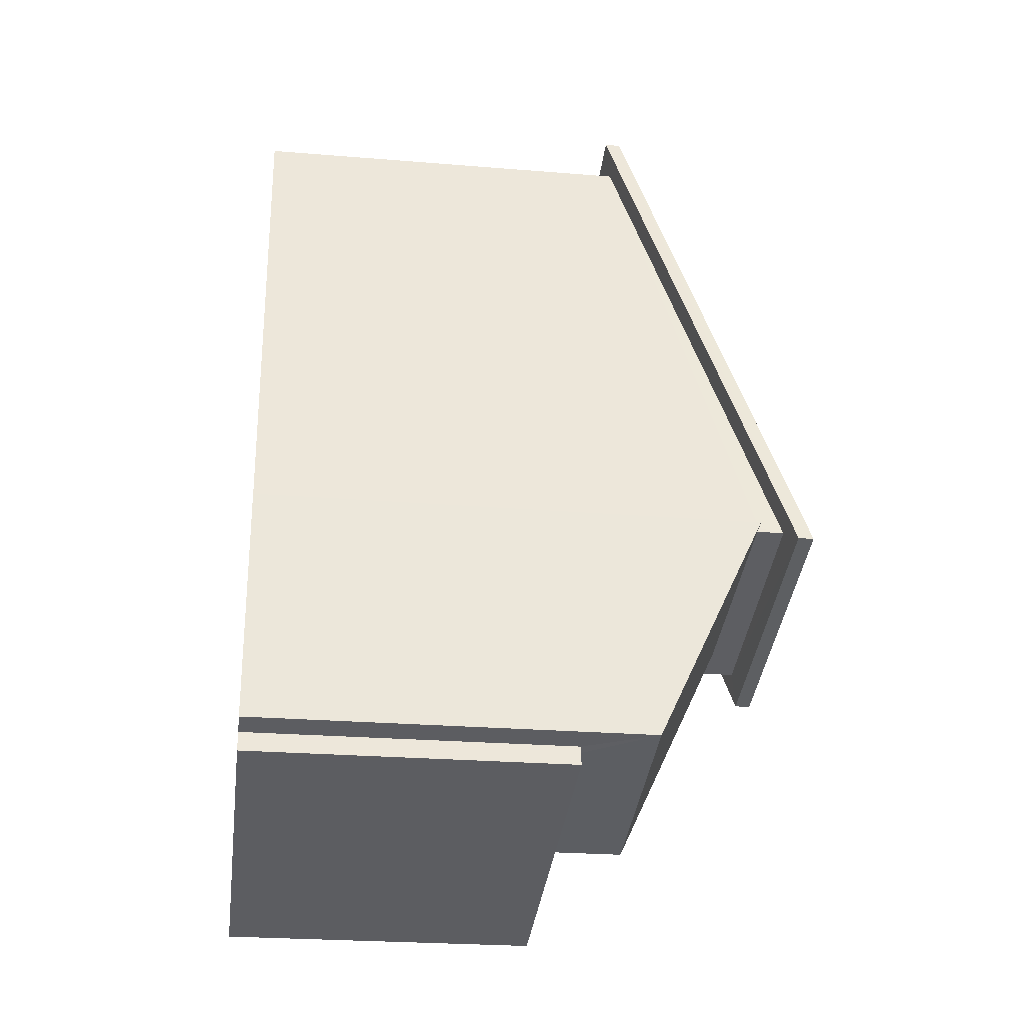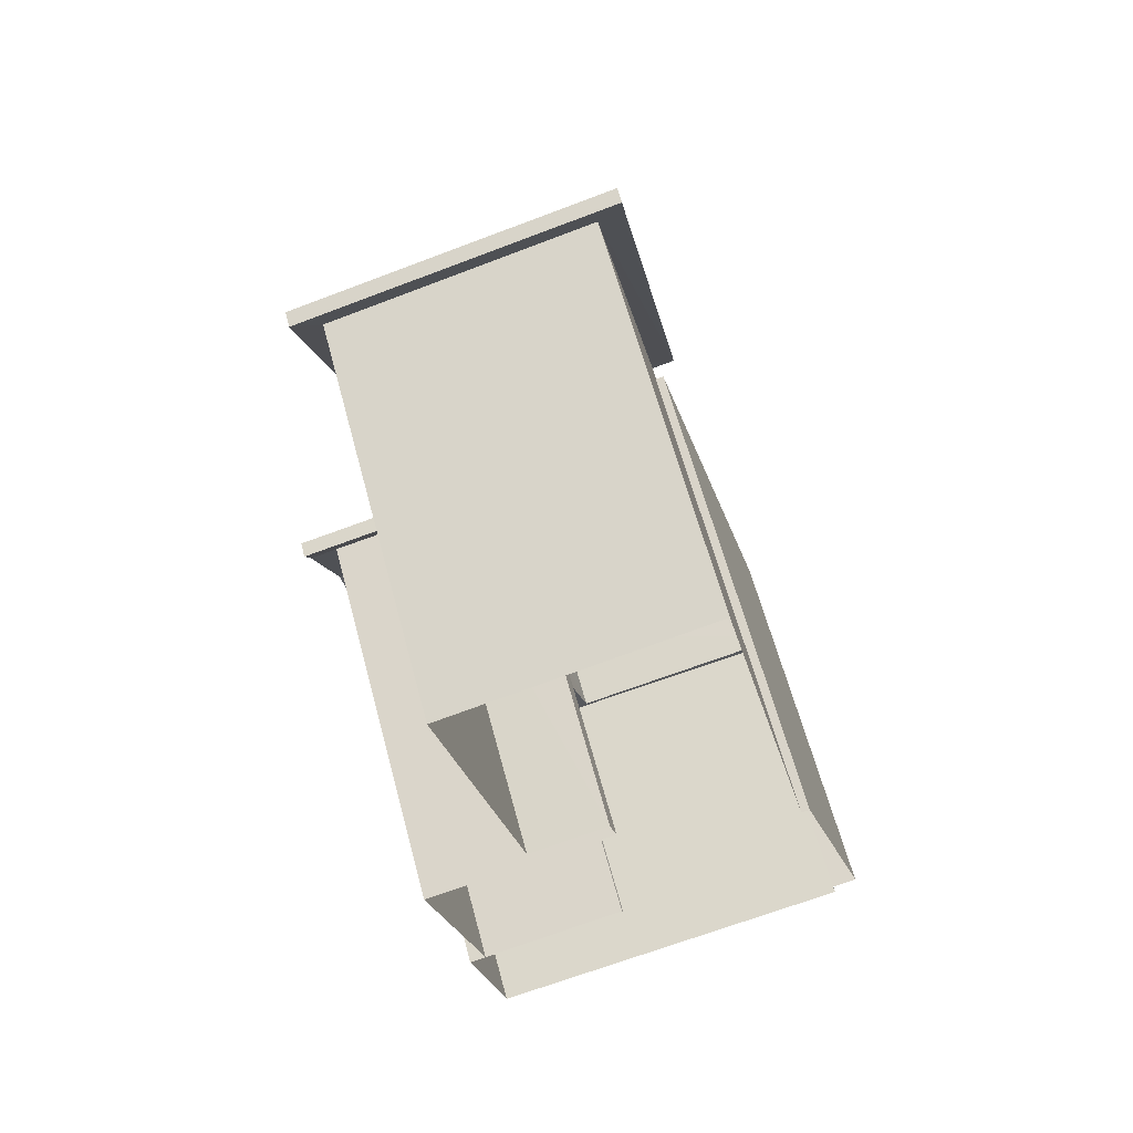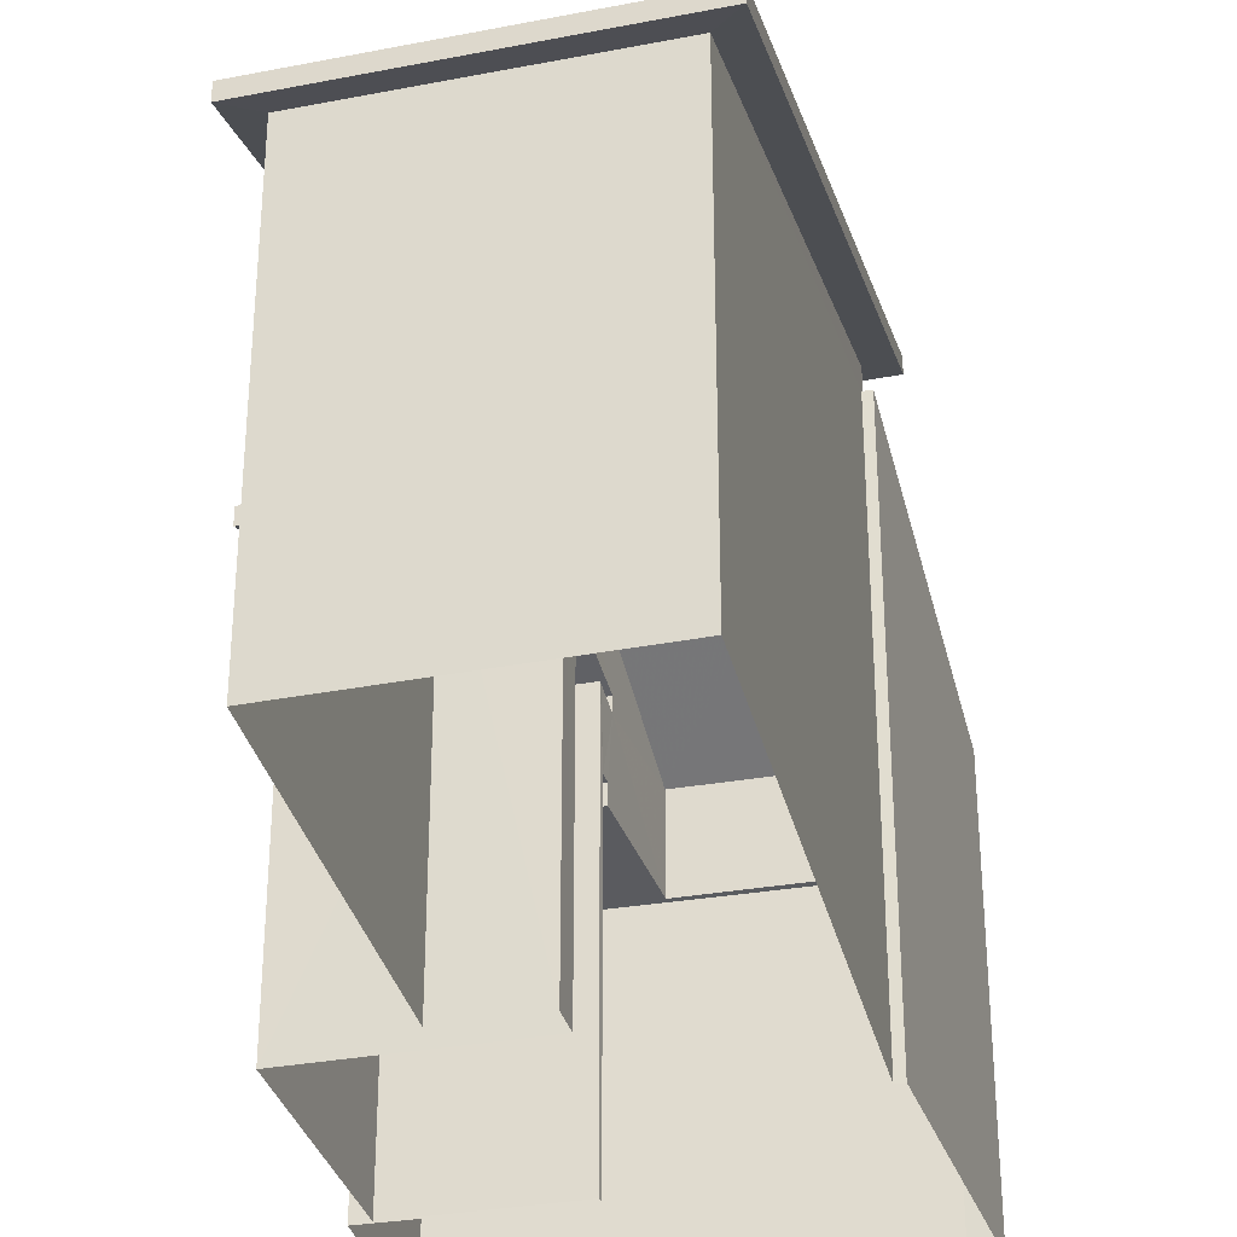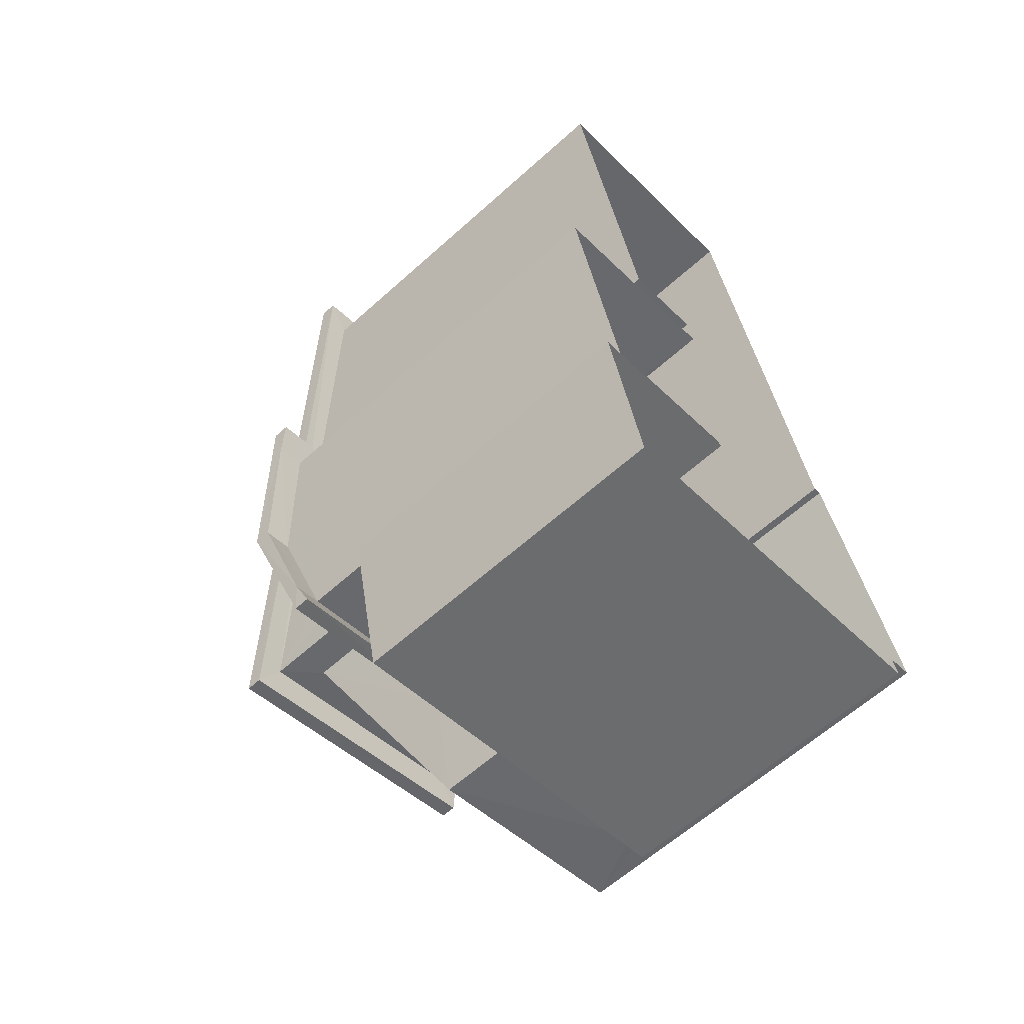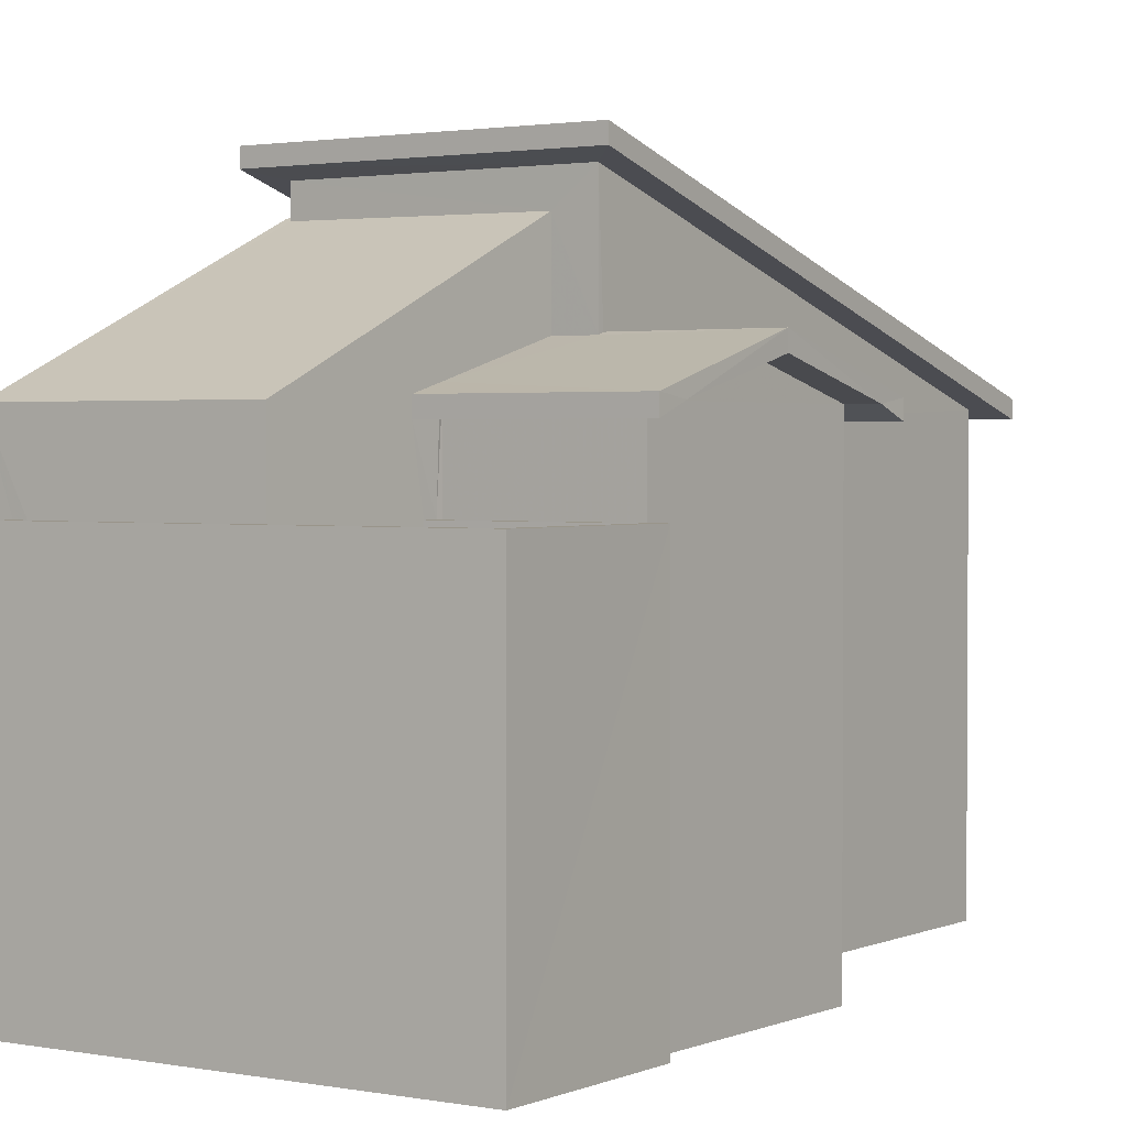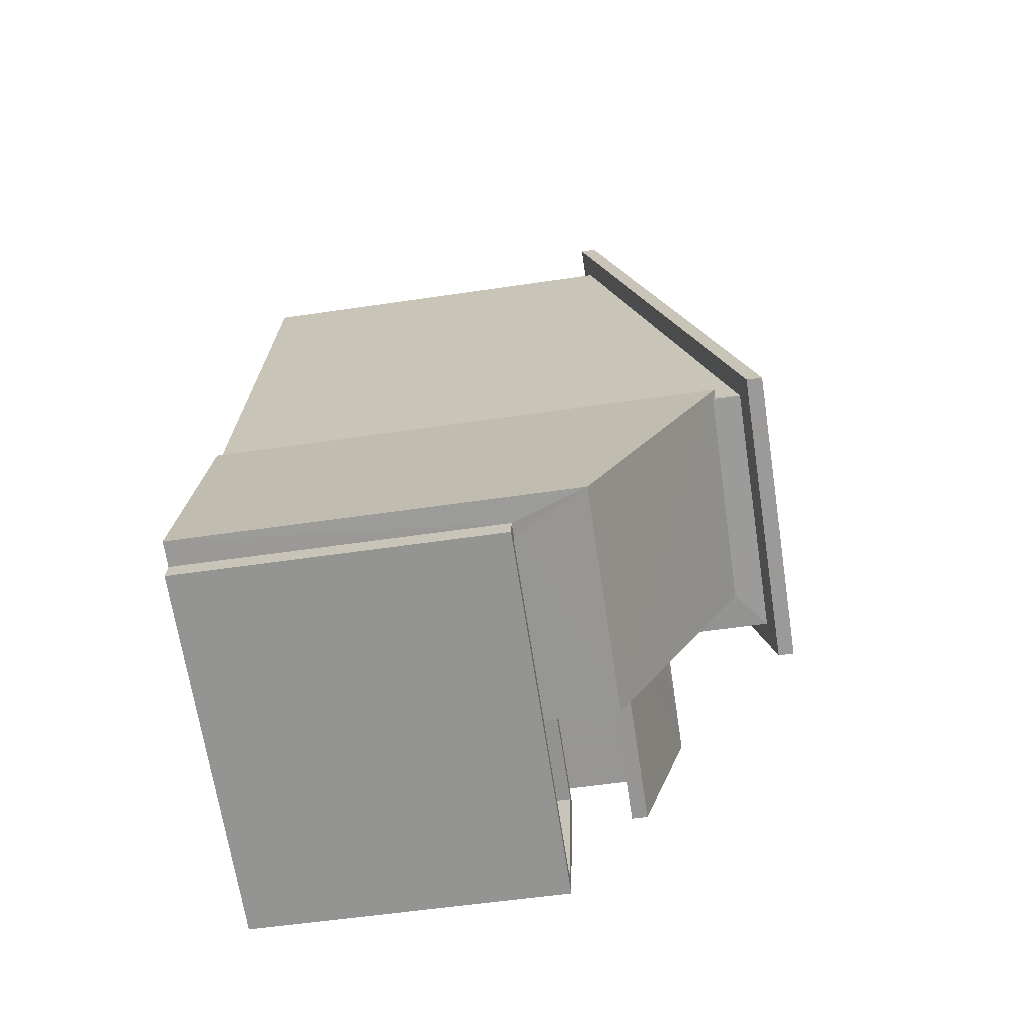
<metadata>
{"format":"obj","ext":"obj","renderer":"f3d","projection":"perspective","resolution":1024,"background":"white","views":[{"elev":-25.4,"azim":-97.5,"up":"+Y"},{"elev":62.8,"azim":165.0,"up":"+Y"},{"elev":-33.3,"azim":-179.1,"up":"+Z"},{"elev":-62.2,"azim":132.4,"up":"+Y"},{"elev":2.0,"azim":21.8,"up":"+Z"},{"elev":-55.3,"azim":-81.1,"up":"+Y"}]}
</metadata>
<code>
v -8.911e+04 -9.994e+04 6.074
v -8.911e+04 -9.994e+04 6.074
v -8.911e+04 -9.994e+04 6.073
v -8.911e+04 -9.994e+04 6.074
v -8.911e+04 -9.995e+04 6.075
v -8.911e+04 -9.995e+04 6.075
v -8.911e+04 -9.995e+04 6.075
v -8.911e+04 -9.994e+04 6.074
v -8.911e+04 -9.995e+04 6.075
v -8.911e+04 -9.995e+04 6.075
v -8.911e+04 -9.994e+04 6.074
v -8.911e+04 -9.995e+04 6.075
v -8.911e+04 -9.994e+04 6.075
v -8.911e+04 -9.994e+04 6.075
v -8.911e+04 -9.995e+04 6.075
v -8.911e+04 -9.995e+04 6.075
v -8.911e+04 -9.995e+04 12.15
v -8.911e+04 -9.995e+04 12.32
v -8.911e+04 -9.995e+04 12.32
v -8.911e+04 -9.995e+04 12.8
v -8.911e+04 -9.995e+04 12.8
v -8.911e+04 -9.995e+04 12.31
v -8.911e+04 -9.995e+04 12.33
v -8.911e+04 -9.994e+04 12.15
v -8.911e+04 -9.994e+04 12.32
v -8.911e+04 -9.994e+04 12.15
v -8.911e+04 -9.994e+04 12.32
v -8.911e+04 -9.994e+04 12.15
v -8.911e+04 -9.994e+04 14.77
v -8.911e+04 -9.994e+04 14.77
v -8.911e+04 -9.994e+04 14.89
v -8.911e+04 -9.995e+04 14.89
v -8.911e+04 -9.994e+04 12.34
v -8.911e+04 -9.994e+04 12.22
v -8.911e+04 -9.995e+04 12.15
v -8.911e+04 -9.994e+04 12.32
v -8.911e+04 -9.994e+04 12.34
v -8.911e+04 -9.994e+04 12.22
v -8.911e+04 -9.994e+04 12.32
v -8.911e+04 -9.994e+04 12.4
v -8.911e+04 -9.994e+04 12.8
v -8.911e+04 -9.994e+04 12.4
v -8.911e+04 -9.994e+04 14.37
v -8.911e+04 -9.994e+04 14.37
v -8.911e+04 -9.994e+04 14.33
v -8.911e+04 -9.994e+04 14.3
v -8.911e+04 -9.995e+04 12.32
v -8.911e+04 -9.995e+04 12.32
v -8.911e+04 -9.995e+04 11.17
v -8.911e+04 -9.995e+04 11.17
v -8.911e+04 -9.995e+04 11.17
v -8.911e+04 -9.995e+04 11.17
v -8.911e+04 -9.995e+04 11.17
v -8.911e+04 -9.995e+04 11.17
v -8.911e+04 -9.995e+04 11.17
v -8.911e+04 -9.995e+04 11.17
v -8.911e+04 -9.995e+04 11.17
v -8.911e+04 -9.995e+04 11.17
v -8.911e+04 -9.994e+04 13.02
v -8.911e+04 -9.995e+04 13.05
v -8.911e+04 -9.994e+04 13.05
v -8.911e+04 -9.994e+04 13.02
v -8.911e+04 -9.995e+04 12.52
v -8.911e+04 -9.994e+04 12.47
v -8.911e+04 -9.994e+04 12.47
v -8.911e+04 -9.994e+04 15.14
v -8.911e+04 -9.995e+04 15.14
v -8.911e+04 -9.995e+04 10.87
v -8.911e+04 -9.995e+04 10.87
v -8.911e+04 -9.995e+04 10.87
v -8.911e+04 -9.995e+04 10.87
v -8.911e+04 -9.995e+04 10.87
v -8.911e+04 -9.995e+04 10.87
v -8.911e+04 -9.995e+04 12.4
v -8.911e+04 -9.995e+04 12.4
f 1 2 3
f 3 2 4
f 5 6 7
f 8 9 10
f 8 10 11
f 6 12 7
f 11 13 2
f 14 15 16
f 13 10 7
f 14 13 15
f 13 4 2
f 15 7 12
f 11 10 13
f 13 7 15
f 17 18 19
f 18 20 21
f 22 18 17
f 22 23 18
f 24 25 26
f 25 27 28
f 25 28 26
f 29 30 31
f 30 32 31
f 33 34 30
f 34 32 30
f 18 21 19
f 35 22 17
f 36 21 20
f 33 37 34
f 37 38 34
f 29 31 37
f 31 38 37
f 25 24 39
f 39 24 36
f 39 36 20
f 40 41 42
f 43 44 45
f 46 45 47
f 45 48 47
f 45 44 48
f 49 50 51
f 49 52 50
f 51 50 53
f 54 55 56
f 57 52 56
f 58 55 54
f 50 52 57
f 55 57 56
f 59 60 61
f 62 63 59
f 63 60 59
f 41 61 60
f 42 41 60
f 64 65 66
f 67 64 66
f 68 69 70
f 71 70 72
f 71 72 73
f 70 69 72
f 63 74 75
f 60 63 75
f 68 70 53
f 15 51 16
f 70 47 53
f 16 51 48
f 53 47 48
f 51 53 48
f 56 5 7
f 54 56 7
f 33 3 4
f 37 33 4
f 40 42 24
f 26 40 24
f 1 3 26
f 61 30 59
f 26 3 33
f 41 30 61
f 30 40 33
f 26 33 40
f 40 30 41
f 14 48 44
f 14 16 48
f 39 20 18
f 10 23 54
f 7 10 54
f 62 46 63
f 74 46 47
f 22 54 23
f 71 58 70
f 70 35 47
f 74 63 46
f 35 74 47
f 35 54 22
f 58 54 35
f 70 58 35
f 68 50 69
f 68 53 50
f 31 65 38
f 31 66 65
f 45 29 43
f 13 43 37
f 13 37 4
f 43 29 37
f 26 28 2
f 1 26 2
f 27 25 11
f 11 25 8
f 25 39 8
f 73 55 58
f 71 73 58
f 8 18 9
f 8 39 18
f 50 57 72
f 69 50 72
f 57 55 73
f 72 57 73
f 17 19 75
f 19 60 75
f 19 21 60
f 52 49 12
f 6 52 12
f 56 52 6
f 5 56 6
f 10 9 18
f 23 10 18
f 64 34 38
f 65 64 38
f 62 59 46
f 59 30 46
f 46 29 45
f 46 30 29
f 64 67 32
f 34 64 32
f 43 14 44
f 43 13 14
f 67 31 32
f 67 66 31
f 15 12 49
f 51 15 49
f 24 42 36
f 36 60 21
f 36 42 60
f 11 2 28
f 27 11 28
f 74 17 75
f 74 35 17

</code>
